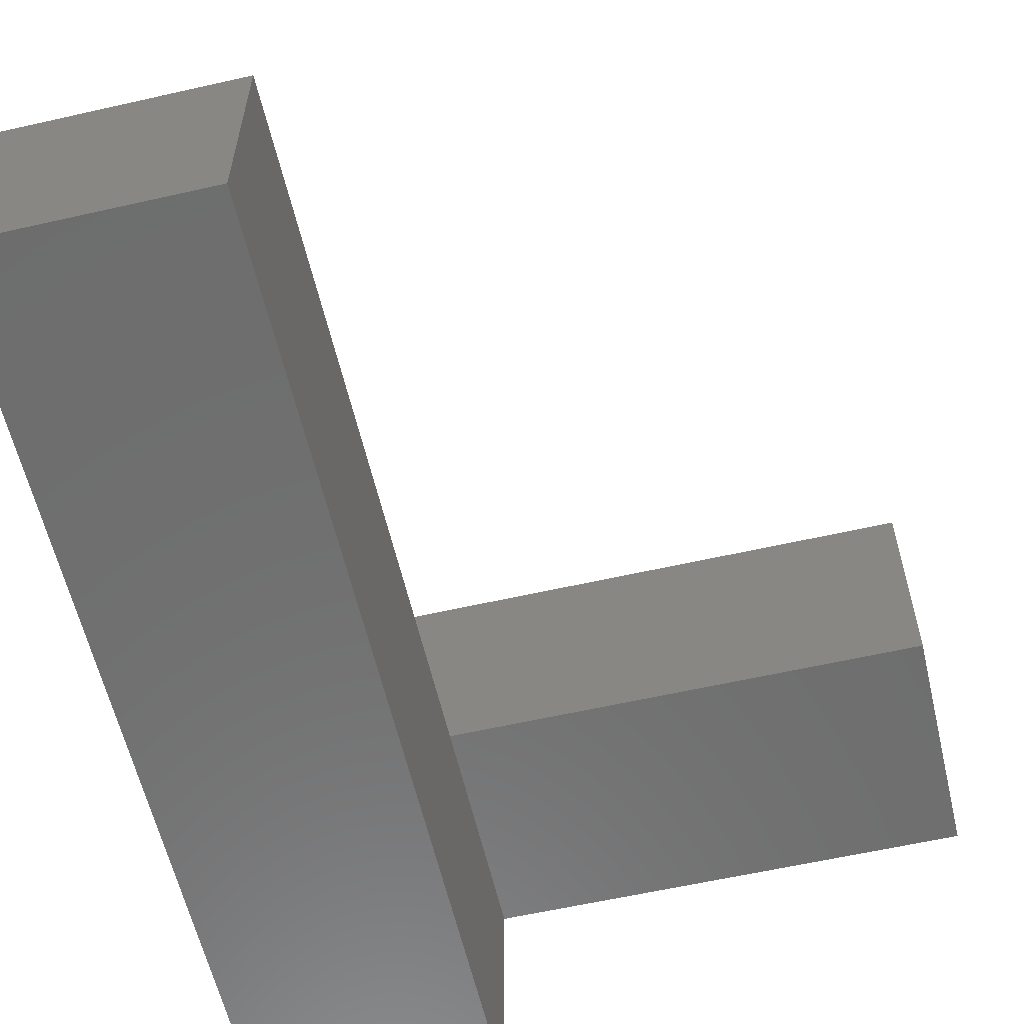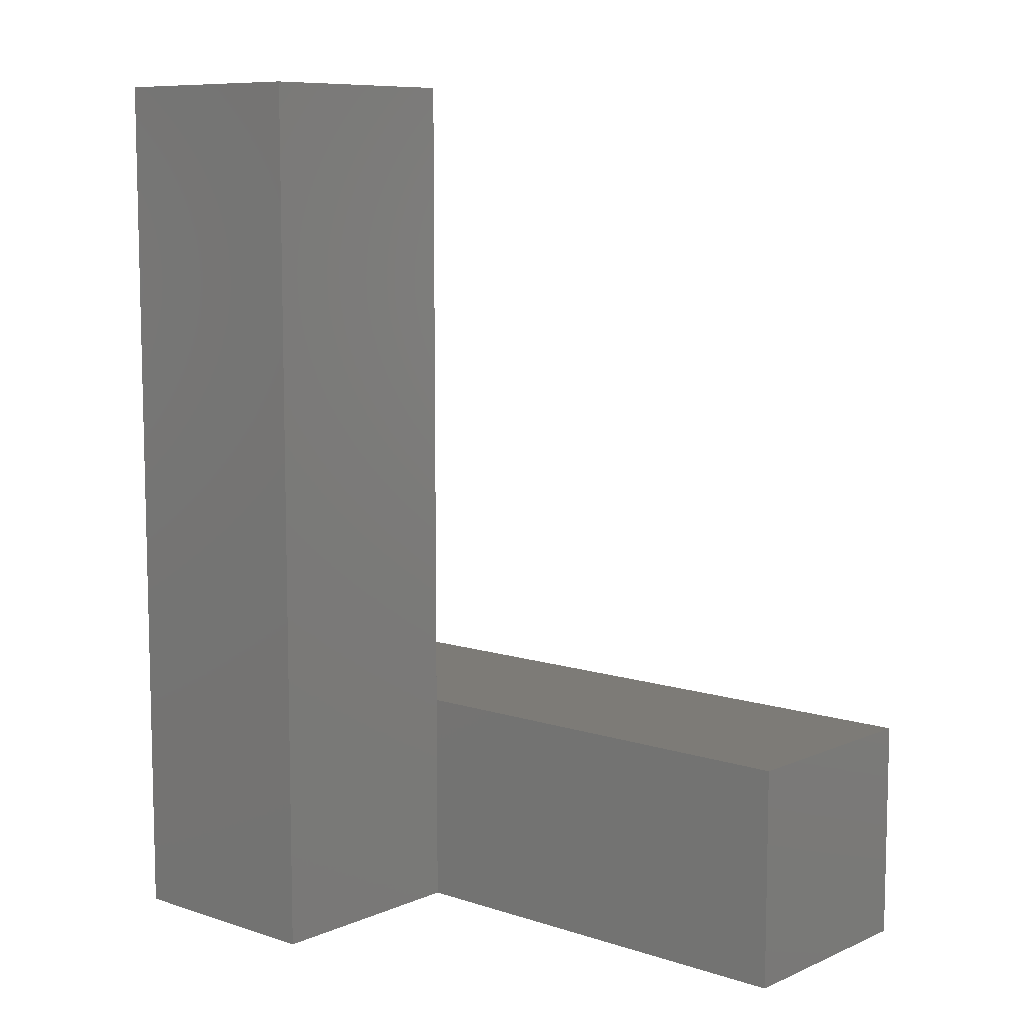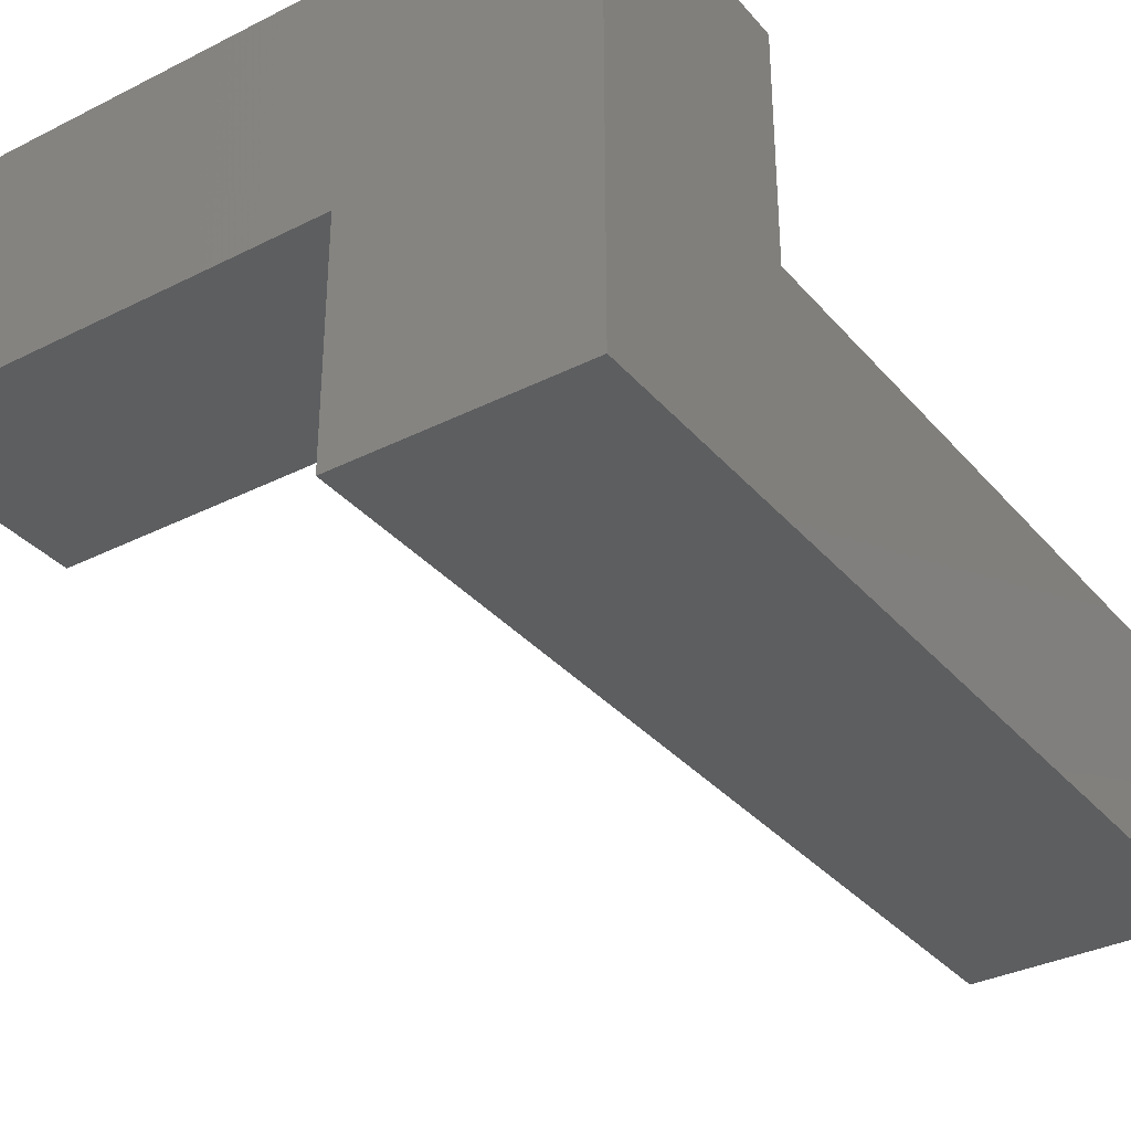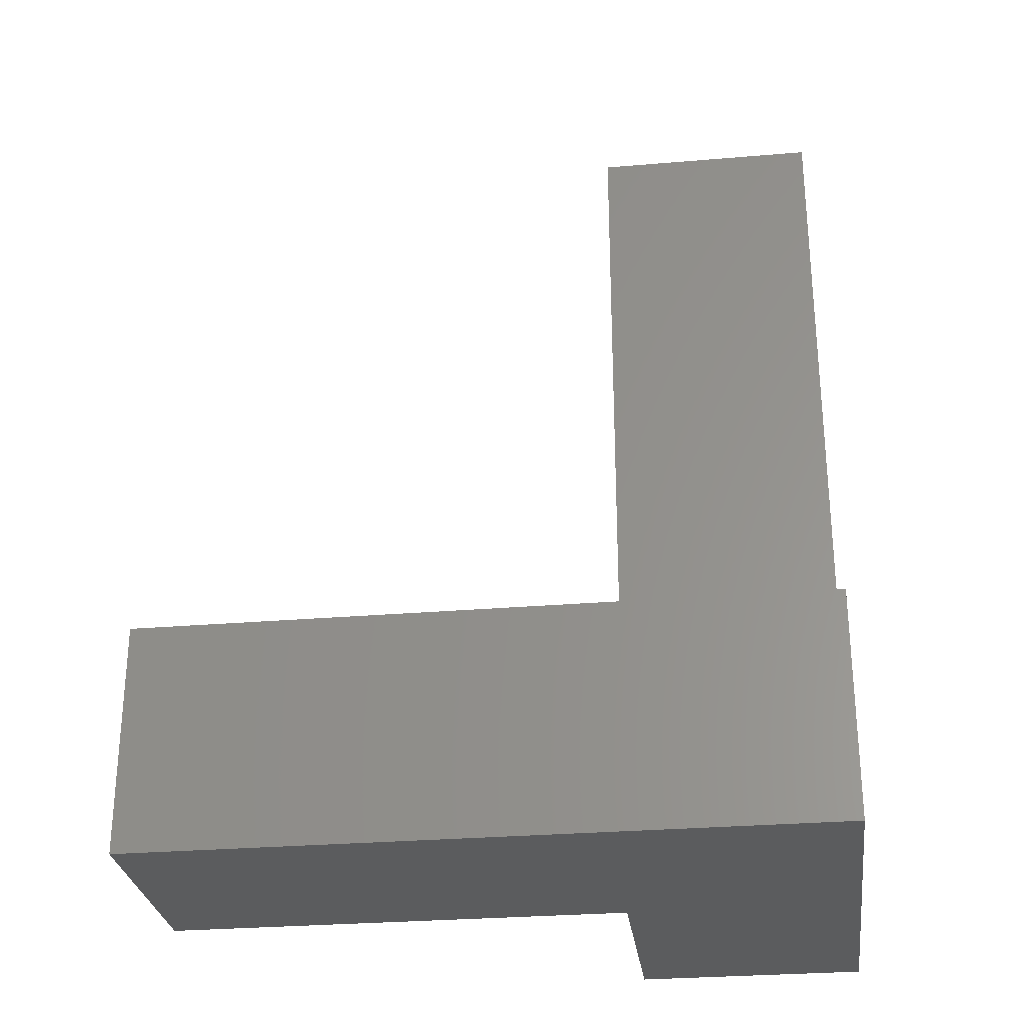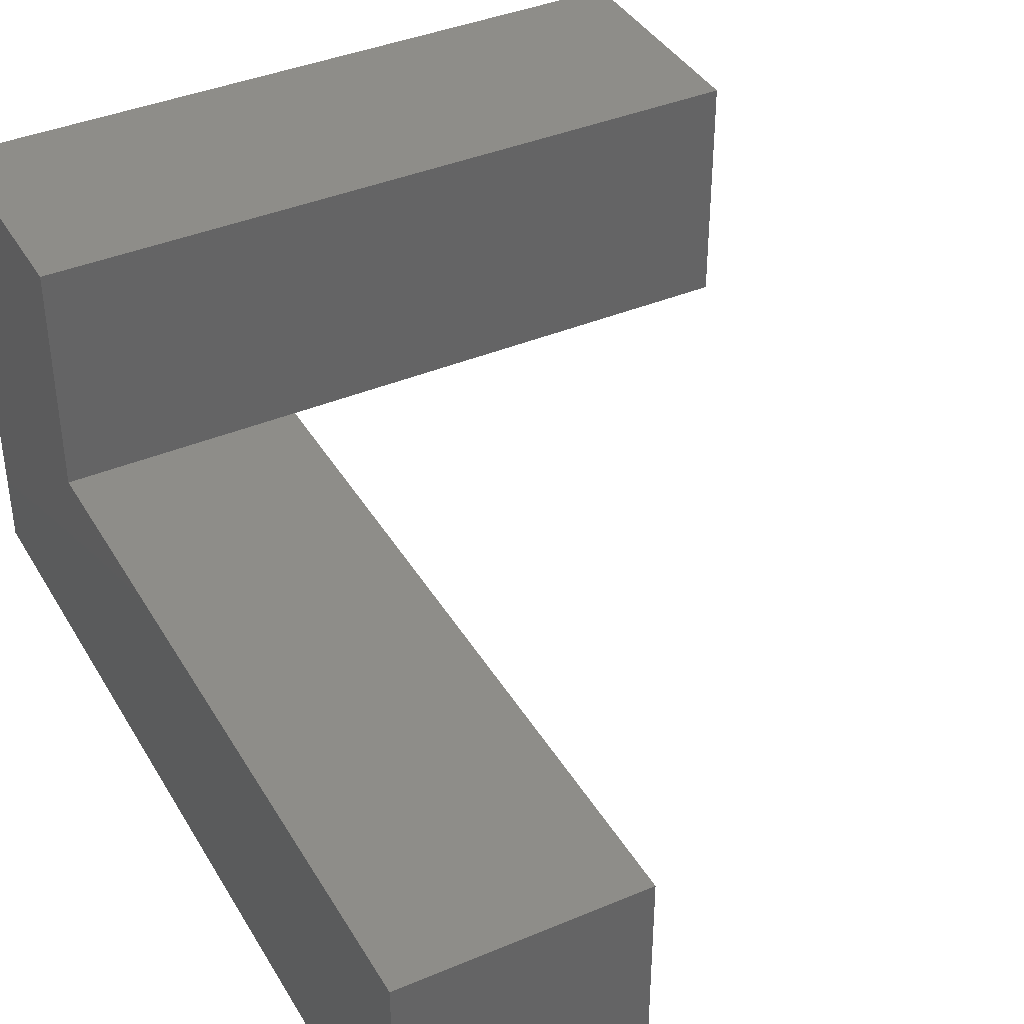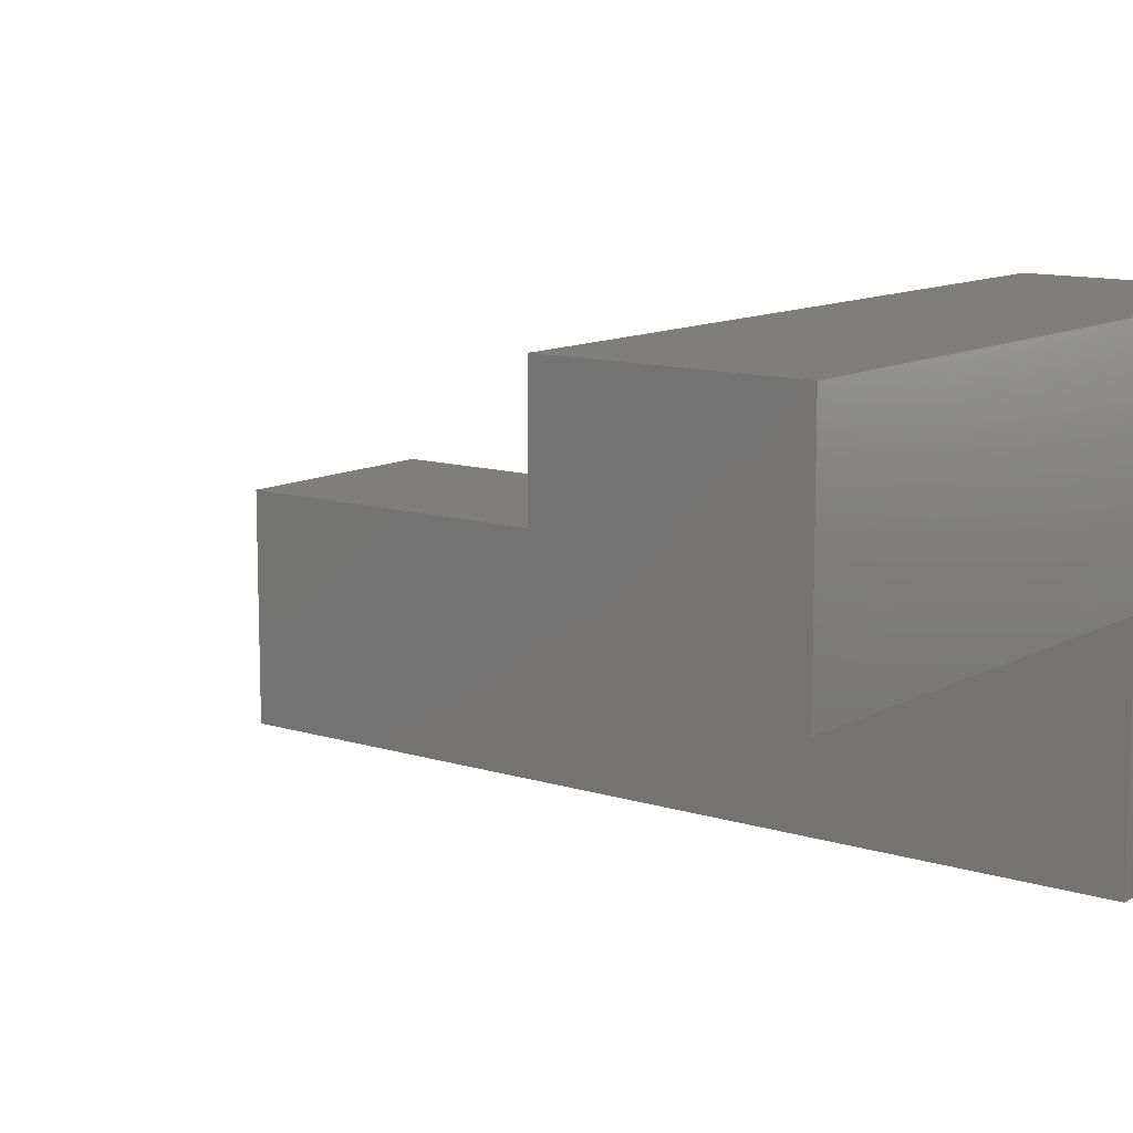
<metadata>
{"format":"stl","ext":"stl","renderer":"f3d","projection":"perspective","resolution":1024,"background":"white","views":[{"elev":-59.9,"azim":13.1,"up":"+Y"},{"elev":8.8,"azim":41.2,"up":"+Z"},{"elev":-34.1,"azim":-145.7,"up":"+Y"},{"elev":-28.6,"azim":-172.7,"up":"+Z"},{"elev":39.3,"azim":-27.7,"up":"+Y"},{"elev":11.4,"azim":127.3,"up":"+Y"}]}
</metadata>
<code>
# stl→obj: 15 verts, 26 faces
v 0.5 0.5 0
v 0.5 0 2
v 0.5 0 0
v 0.5 0.5 2
v 0.5 0.5 0.5
v 0 1 0
v 0 0 0
v 1.5 1 0
v 1.5 0.5 0
v 0 0.5 2
v 0 0 2
v 0 0.5 0.5
v 0 1 0.5
v 1.5 1 0.5
v 1.5 0.5 0.5
f 1 2 3
f 2 1 4
f 4 1 5
f 6 1 7
f 1 6 8
f 1 8 9
f 3 7 1
f 2 10 11
f 10 2 4
f 2 7 3
f 7 2 11
f 10 7 11
f 7 10 12
f 7 12 6
f 6 12 13
f 13 8 6
f 8 13 14
f 10 5 12
f 5 10 4
f 8 15 9
f 15 8 14
f 15 1 9
f 1 15 5
f 5 13 12
f 13 5 14
f 14 5 15

</code>
